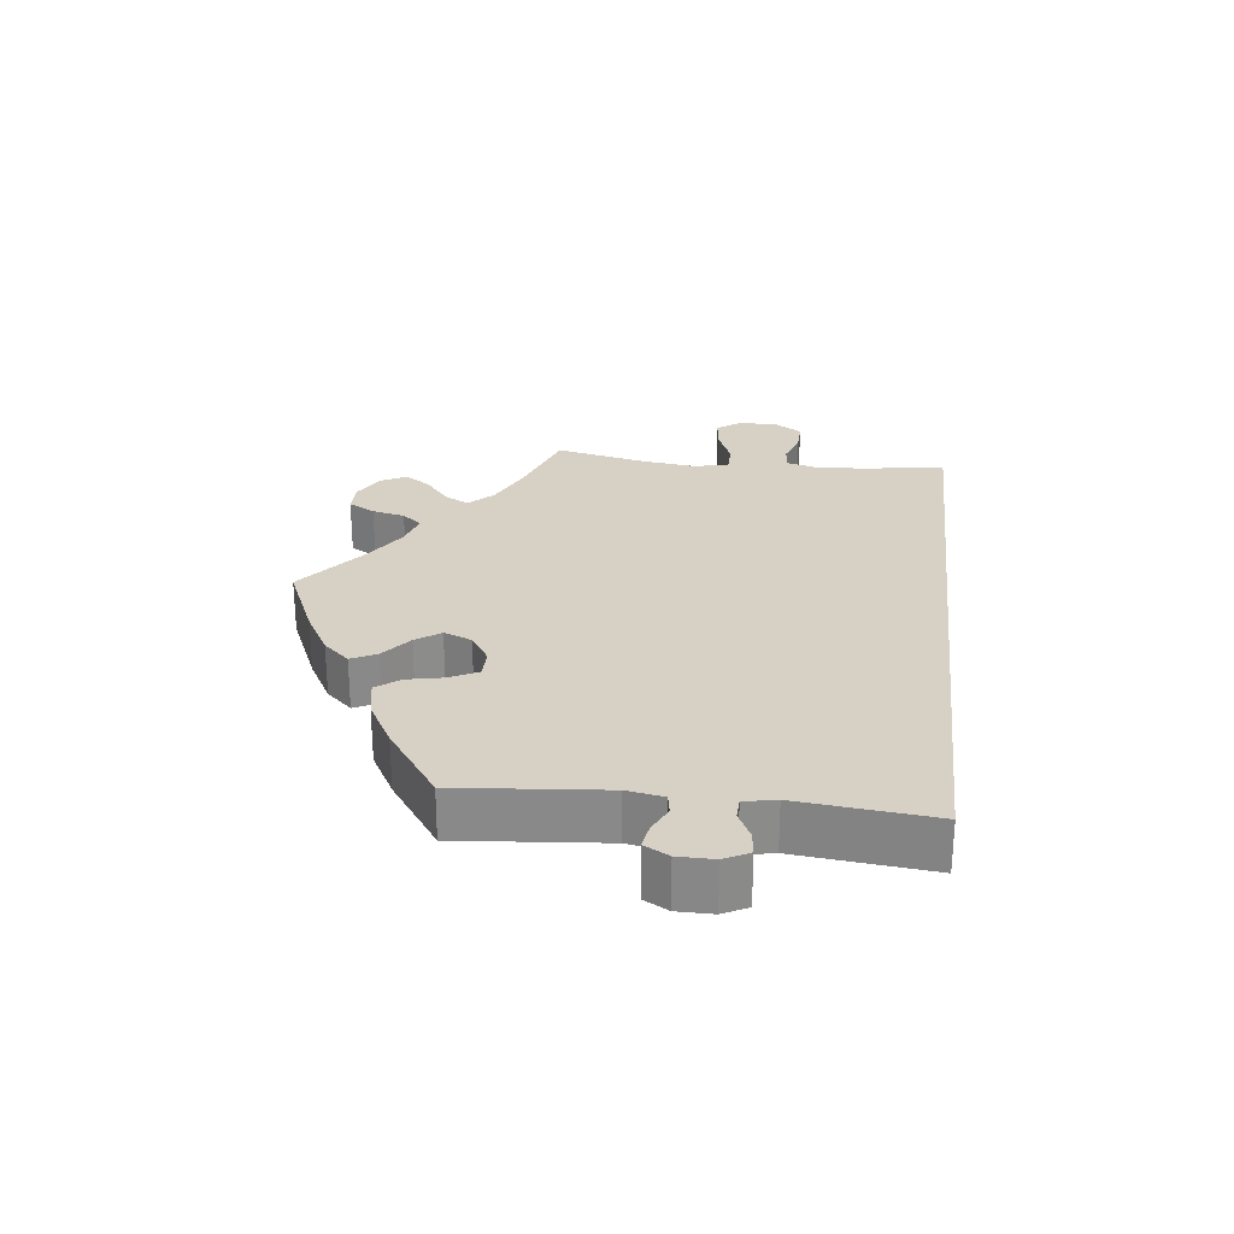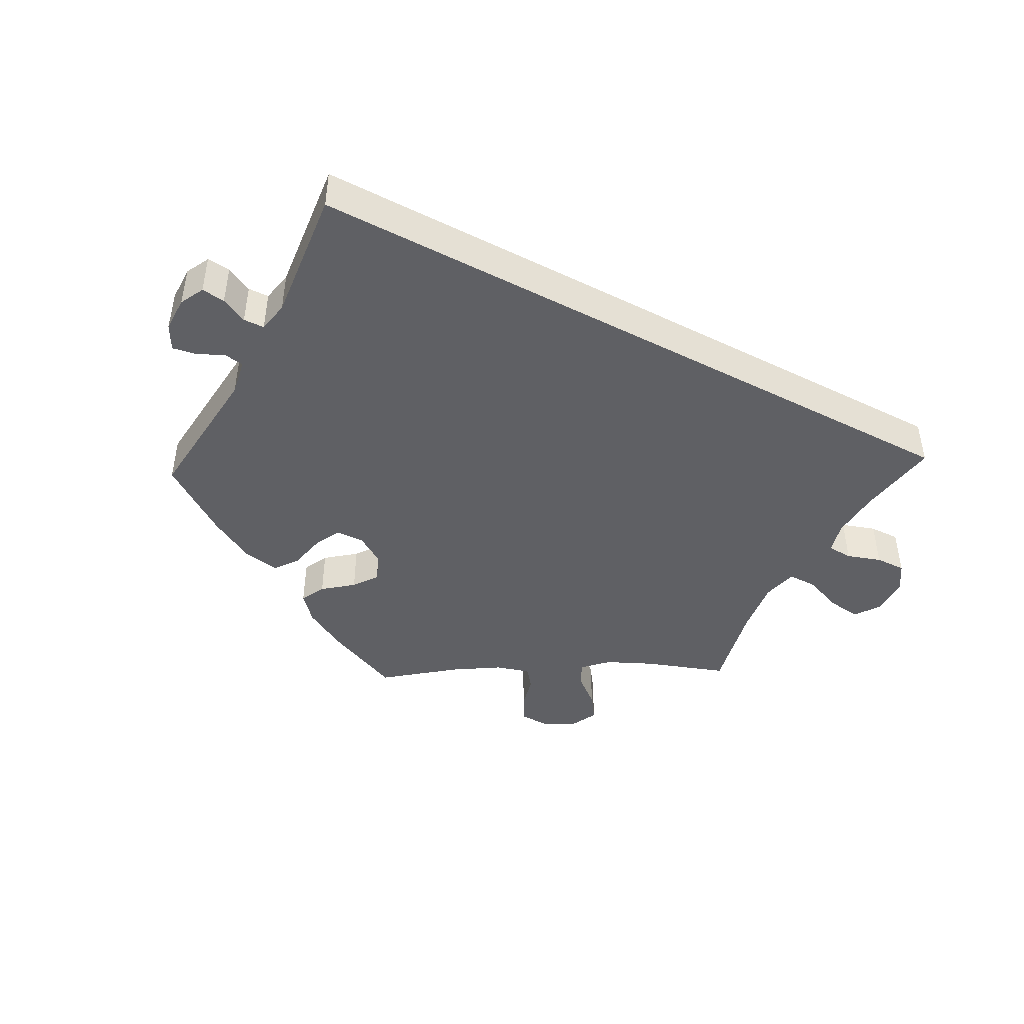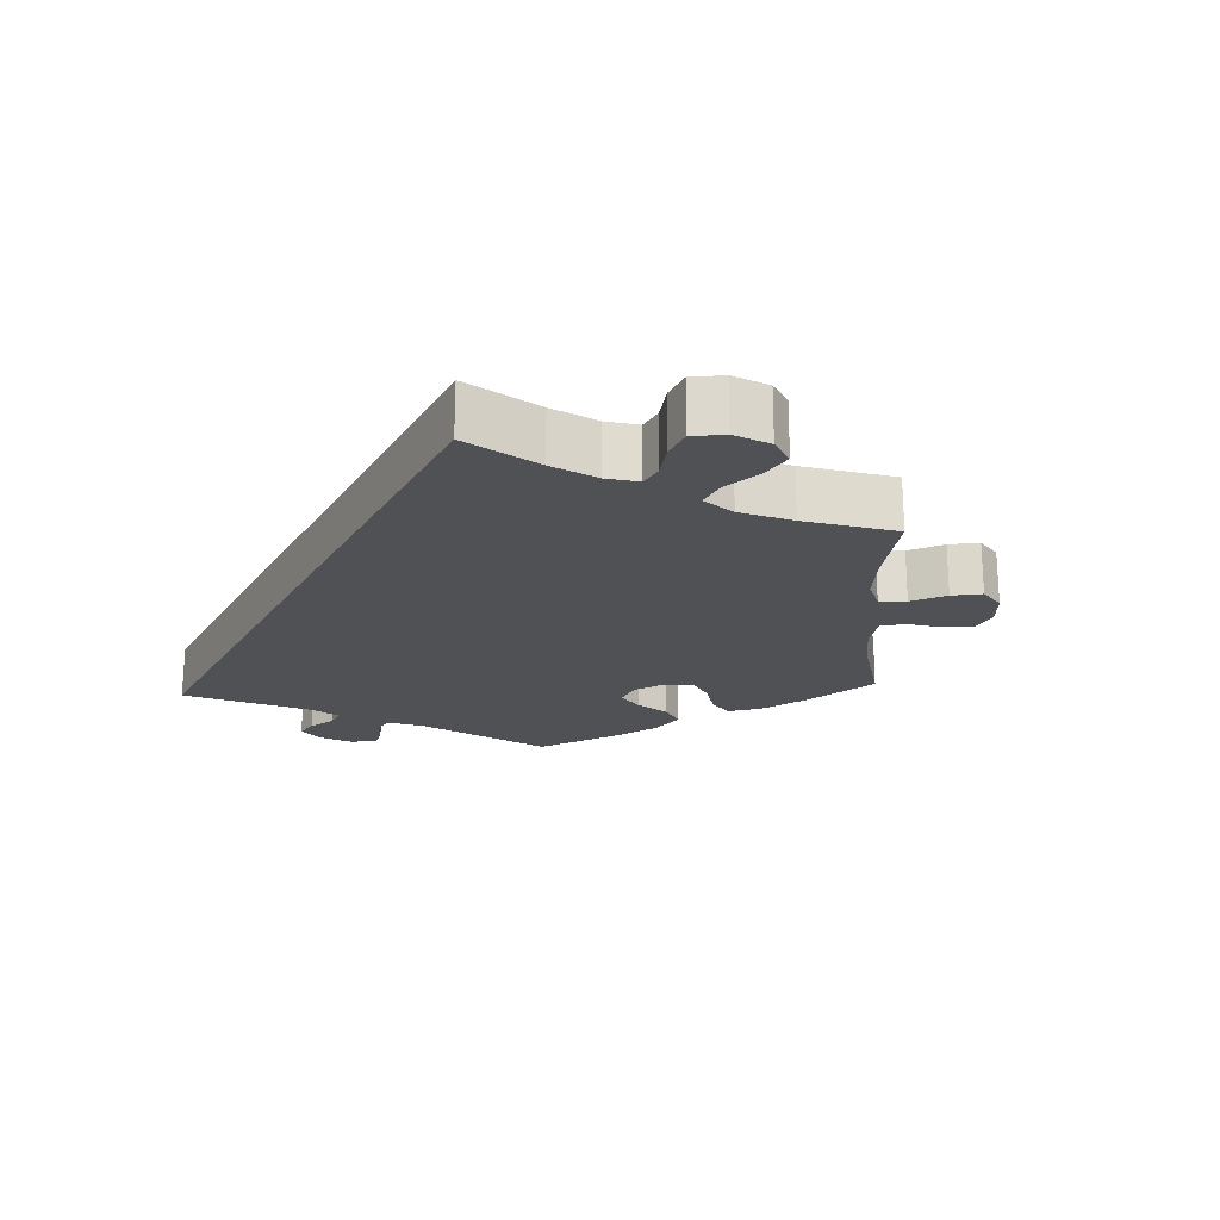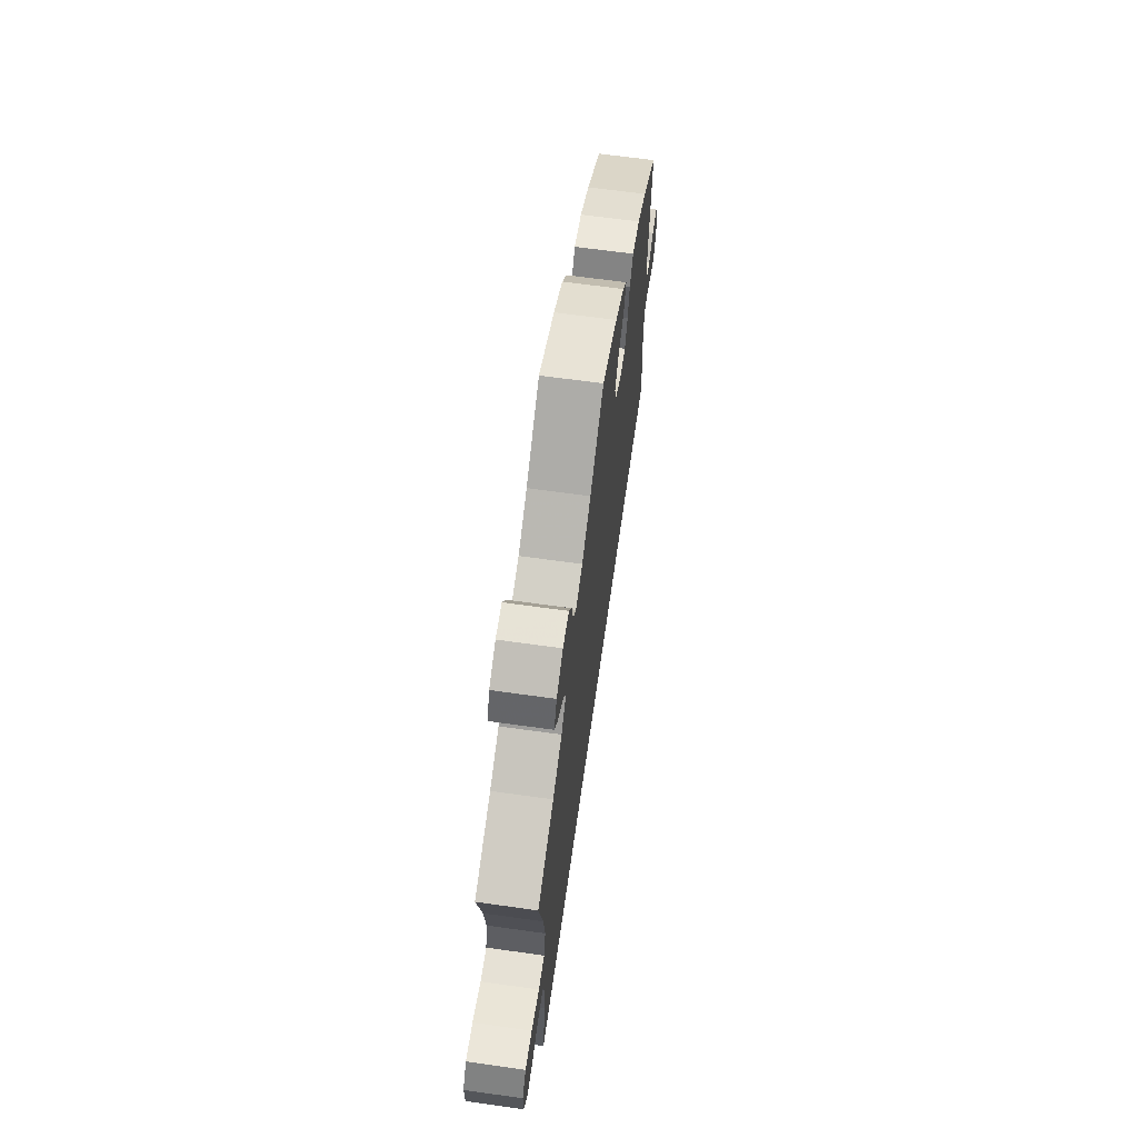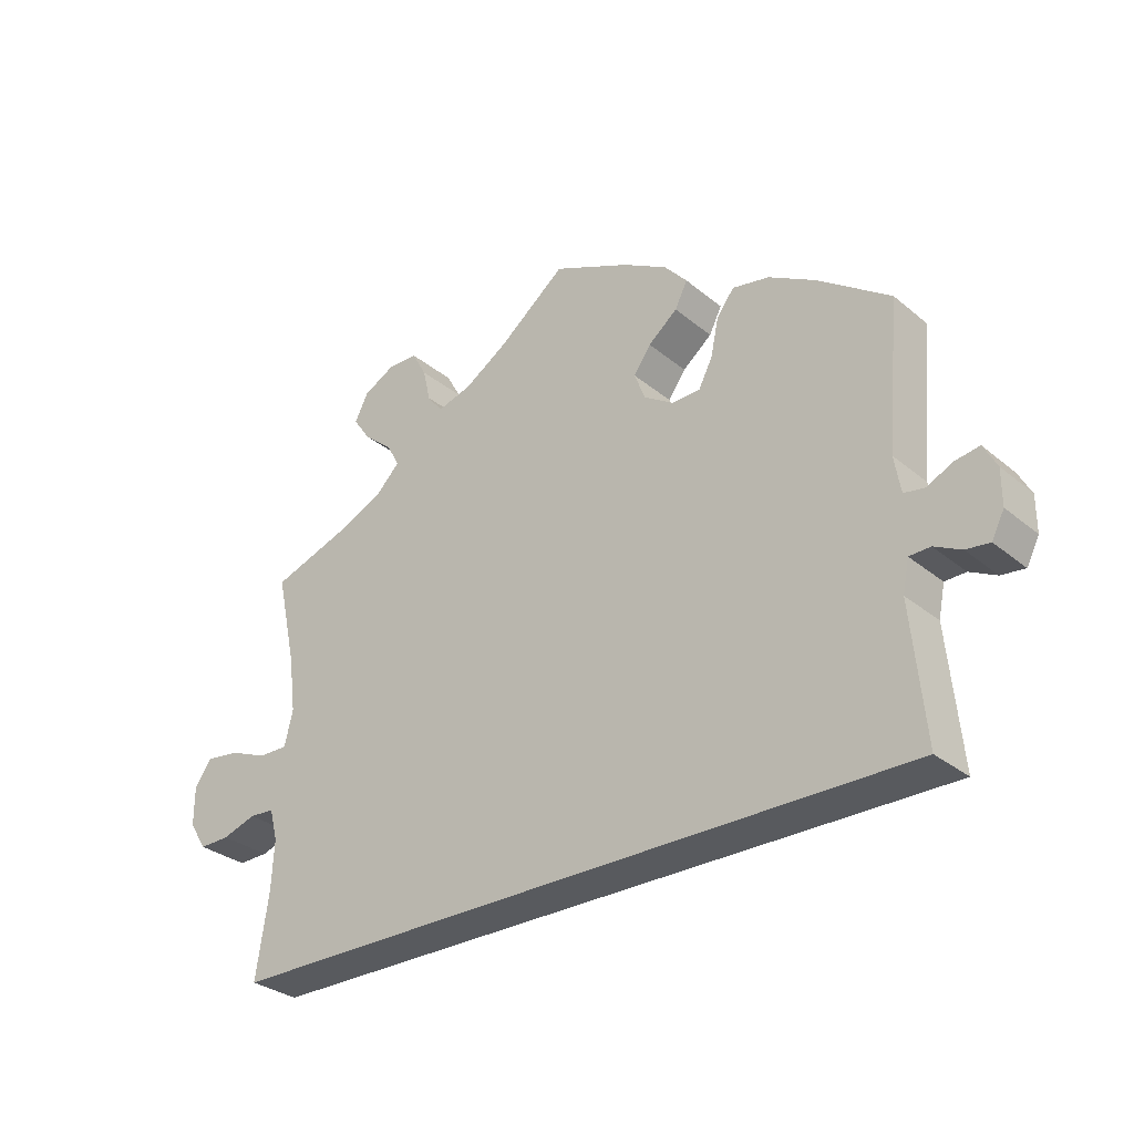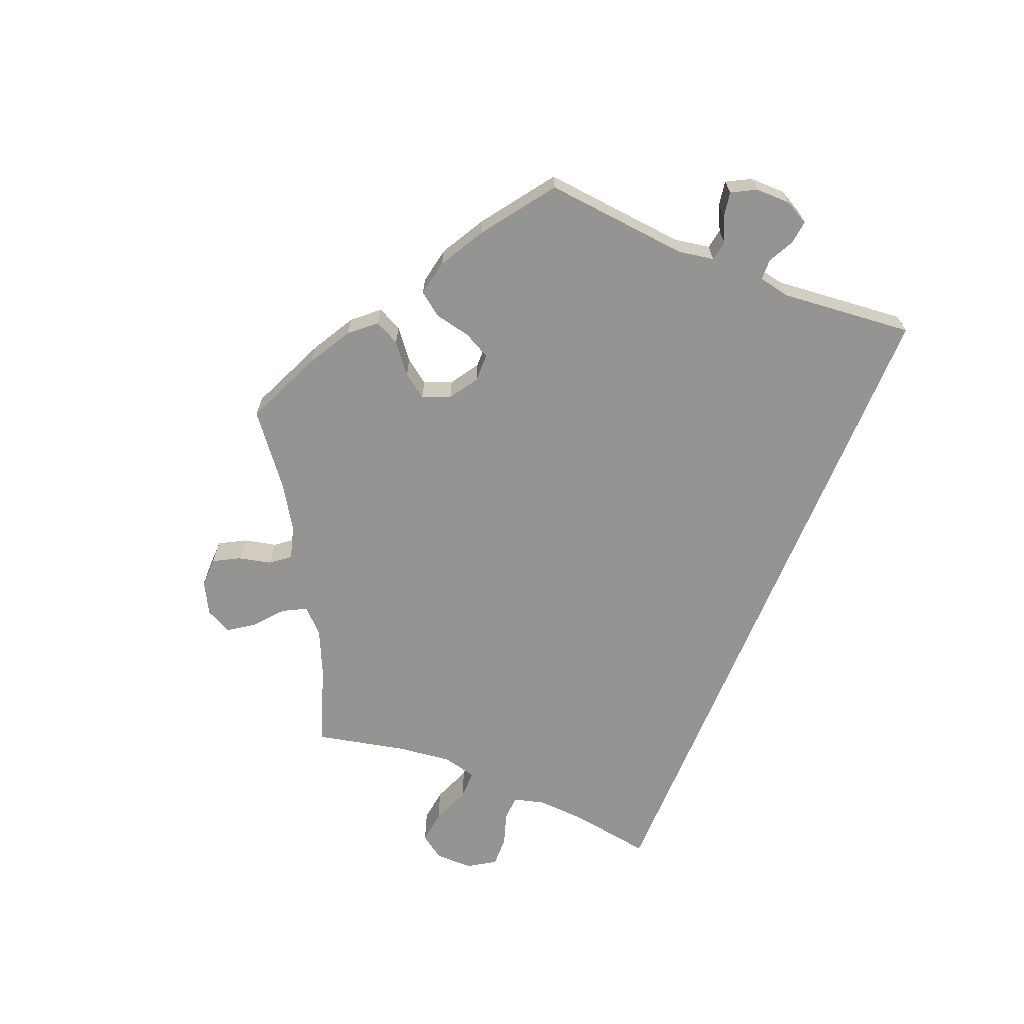
<metadata>
{"format":"obj","ext":"obj","renderer":"f3d","projection":"perspective","resolution":1024,"background":"white","views":[{"elev":26.6,"azim":96.7,"up":"+Y"},{"elev":-44.4,"azim":151.8,"up":"+Y"},{"elev":-20.1,"azim":-117.0,"up":"+Y"},{"elev":64.2,"azim":-81.9,"up":"+Z"},{"elev":-30.5,"azim":40.4,"up":"+Z"},{"elev":-66.9,"azim":67.7,"up":"+Y"}]}
</metadata>
<code>
v -0.386 0.07 0.329
v -0.321 0.07 0.359
v -0.287 0.07 0.393
v -0.305 0.07 0.427
v -0.347 0.07 0.462
v -0.372 0.07 0.498
v -0.353 0.07 0.536
v -0.307 0.07 0.561
v -0.264 0.07 0.56
v -0.243 0.07 0.522
v -0.232 0.07 0.475
v -0.21 0.07 0.447
v -0.161 0.07 0.461
v -0.098 0.07 0.501
v -0.001 0.07 0.578
v 0.11 0.07 0.529
v 0.174 0.07 0.493
v 0.207 0.07 0.456
v 0.189 0.07 0.42
v 0.147 0.07 0.386
v 0.122 0.07 0.351
v 0.138 0.07 0.311
v 0.18 0.07 0.284
v 0.221 0.07 0.285
v 0.241 0.07 0.324
v 0.252 0.07 0.376
v 0.277 0.07 0.41
v 0.33 0.07 0.4
v 0.396 0.07 0.363
v 0.5 0.07 0.289
v 0.481 0.07 0.08
v 0.49 0.07 0.028
v 0.519 0.07 0.023
v 0.556 0.07 0.041
v 0.591 0.07 0.047
v 0.61 0.07 0.012
v 0.61 0.07 -0.039
v 0.592 0.07 -0.074
v 0.558 0.07 -0.07
v 0.52 0.07 -0.051
v 0.49 0.07 -0.052
v 0.481 0.07 -0.097
v 0.5 0.07 -0.289
v -0.501 0.07 -0.289
v -0.483 0.07 -0.172
v -0.479 0.07 -0.101
v -0.491 0.07 -0.056
v -0.527 0.07 -0.054
v -0.576 0.07 -0.07
v -0.62 0.07 -0.071
v -0.645 0.07 -0.032
v -0.645 0.07 0.023
v -0.62 0.07 0.058
v -0.572 0.07 0.052
v -0.516 0.07 0.03
v -0.474 0.07 0.03
v -0.462 0.07 0.08
v -0.472 0.07 0.158
v -0.501 0.07 0.289
v -0.386 0 0.329
v -0.321 0 0.359
v -0.287 0 0.393
v -0.305 0 0.427
v -0.347 0 0.462
v -0.372 0 0.498
v -0.353 0 0.536
v -0.307 0 0.561
v -0.264 0 0.56
v -0.243 0 0.522
v -0.232 0 0.475
v -0.21 0 0.447
v -0.161 0 0.461
v -0.098 0 0.501
v -0.001 0 0.578
v 0.11 0 0.529
v 0.174 0 0.493
v 0.207 0 0.456
v 0.189 0 0.42
v 0.147 0 0.386
v 0.122 0 0.351
v 0.138 0 0.311
v 0.18 0 0.284
v 0.221 0 0.285
v 0.241 0 0.324
v 0.252 0 0.376
v 0.277 0 0.41
v 0.33 0 0.4
v 0.396 0 0.363
v 0.5 0 0.289
v 0.481 0 0.08
v 0.49 0 0.028
v 0.519 0 0.023
v 0.556 0 0.041
v 0.591 0 0.047
v 0.61 0 0.012
v 0.61 0 -0.039
v 0.592 0 -0.074
v 0.558 0 -0.07
v 0.52 0 -0.051
v 0.49 0 -0.052
v 0.481 0 -0.097
v 0.5 0 -0.289
v -0.501 0 -0.289
v -0.483 0 -0.172
v -0.479 0 -0.101
v -0.491 0 -0.056
v -0.527 0 -0.054
v -0.576 0 -0.07
v -0.62 0 -0.071
v -0.645 0 -0.032
v -0.645 0 0.023
v -0.62 0 0.058
v -0.572 0 0.052
v -0.516 0 0.03
v -0.474 0 0.03
v -0.462 0 0.08
v -0.472 0 0.158
v -0.501 0 0.289
f 58 59 1
f 57 58 1 2
f 56 57 2 3
f 52 53 54 55
f 52 55 56
f 51 52 56
f 48 49 50 51
f 47 48 51 56
f 46 47 56 3
f 42 43 44 45
f 41 42 45 46
f 37 38 39 40
f 37 40 41
f 33 34 35 36
f 33 36 37 41
f 28 29 30 31
f 28 31 32
f 25 26 27 28
f 24 25 28 32
f 23 24 32
f 22 23 32
f 17 18 19 20
f 17 20 21
f 14 15 16 17
f 13 14 17 21
f 12 13 21 22
f 8 9 10 11
f 8 11 12
f 7 8 12
f 4 5 6 7
f 3 4 7 12
f 32 33 41 46
f 22 32 46
f 3 12 22 46
f 60 118 117
f 61 60 117 116
f 62 61 116 115
f 114 113 112 111
f 115 114 111
f 115 111 110
f 110 109 108 107
f 115 110 107 106
f 62 115 106 105
f 104 103 102 101
f 105 104 101 100
f 99 98 97 96
f 100 99 96
f 95 94 93 92
f 100 96 95 92
f 90 89 88 87
f 91 90 87
f 87 86 85 84
f 91 87 84 83
f 91 83 82
f 91 82 81
f 79 78 77 76
f 80 79 76
f 76 75 74 73
f 80 76 73 72
f 81 80 72 71
f 70 69 68 67
f 71 70 67
f 71 67 66
f 66 65 64 63
f 71 66 63 62
f 105 100 92 91
f 105 91 81
f 105 81 71 62
f 1 60 61 2
f 2 61 62 3
f 3 62 63 4
f 4 63 64 5
f 5 64 65 6
f 6 65 66 7
f 7 66 67 8
f 8 67 68 9
f 9 68 69 10
f 10 69 70 11
f 11 70 71 12
f 12 71 72 13
f 13 72 73 14
f 14 73 74 15
f 15 74 75 16
f 16 75 76 17
f 17 76 77 18
f 18 77 78 19
f 19 78 79 20
f 20 79 80 21
f 21 80 81 22
f 22 81 82 23
f 23 82 83 24
f 24 83 84 25
f 25 84 85 26
f 26 85 86 27
f 27 86 87 28
f 28 87 88 29
f 29 88 89 30
f 30 89 90 31
f 31 90 91 32
f 32 91 92 33
f 33 92 93 34
f 34 93 94 35
f 35 94 95 36
f 36 95 96 37
f 37 96 97 38
f 38 97 98 39
f 39 98 99 40
f 40 99 100 41
f 41 100 101 42
f 42 101 102 43
f 43 102 103 44
f 44 103 104 45
f 45 104 105 46
f 46 105 106 47
f 47 106 107 48
f 48 107 108 49
f 49 108 109 50
f 50 109 110 51
f 51 110 111 52
f 52 111 112 53
f 53 112 113 54
f 54 113 114 55
f 55 114 115 56
f 56 115 116 57
f 57 116 117 58
f 58 117 118 59
f 59 118 60 1

</code>
